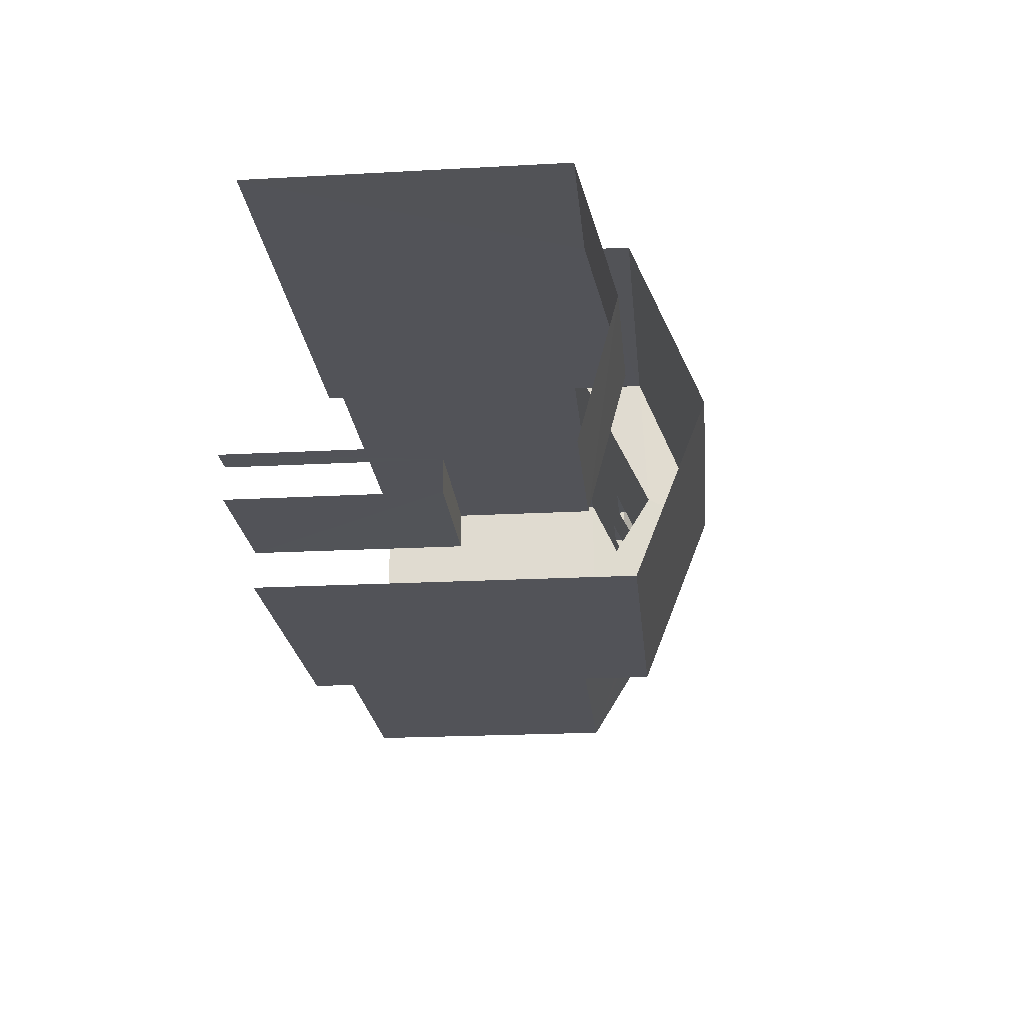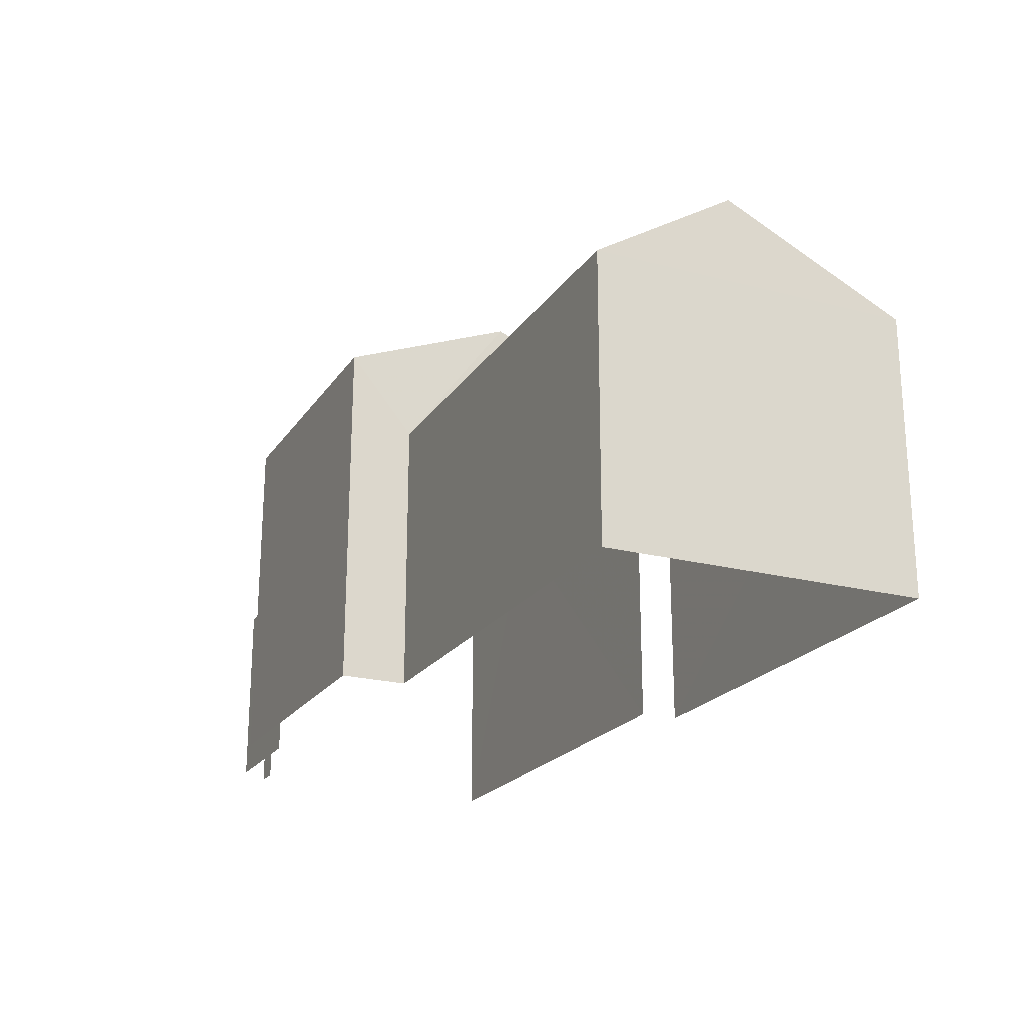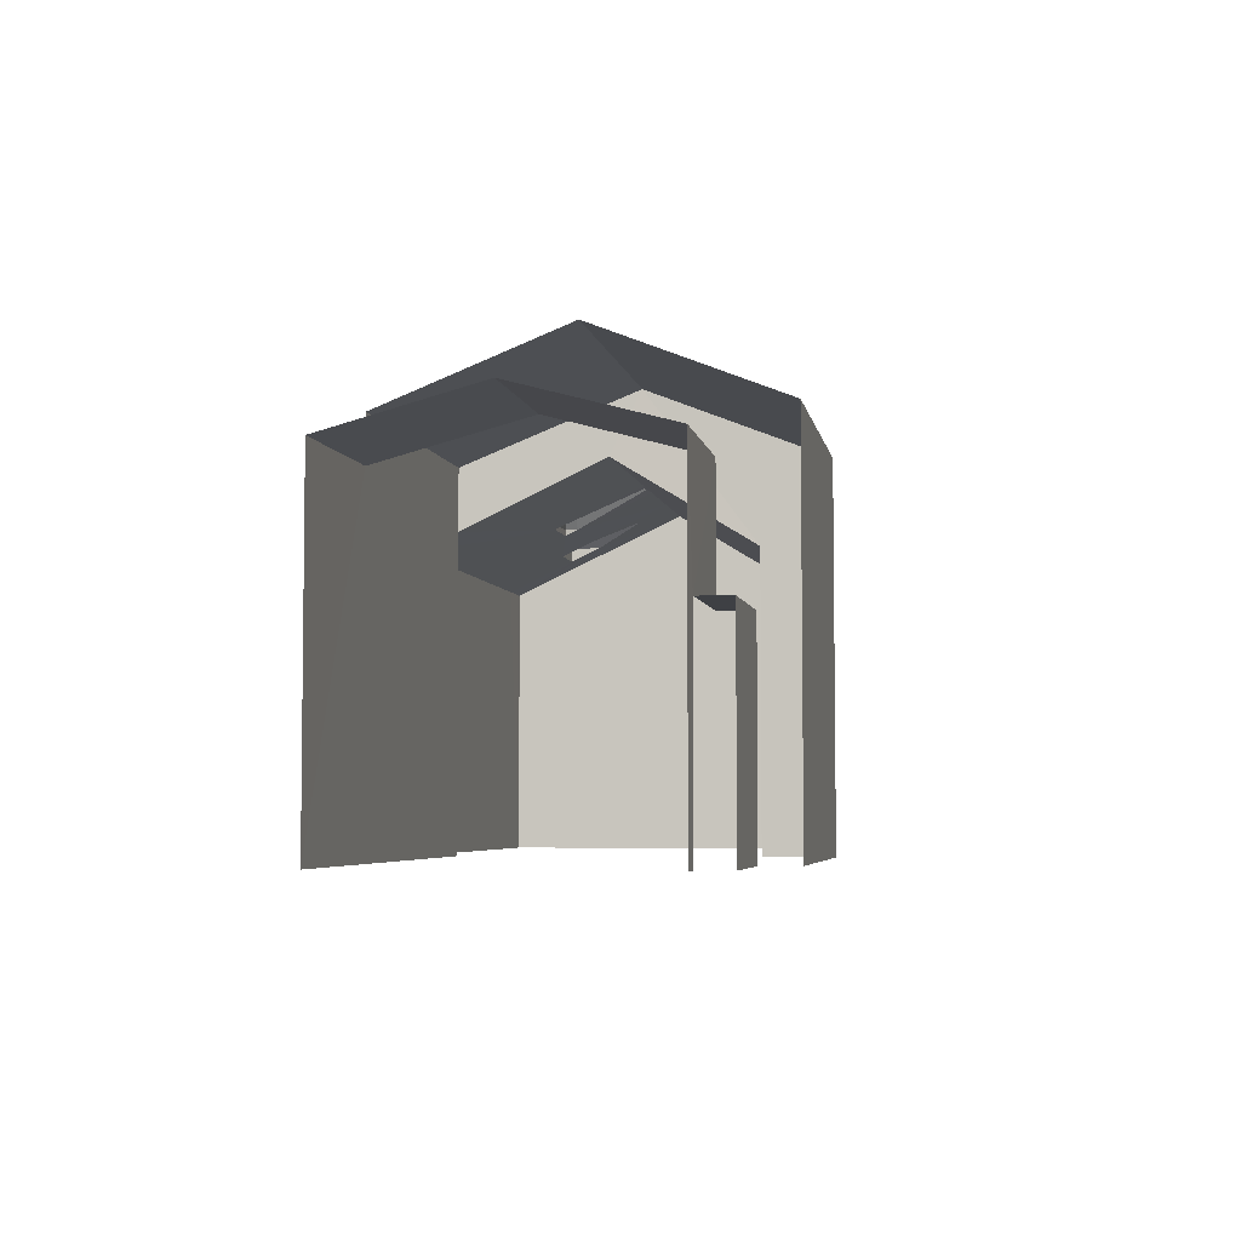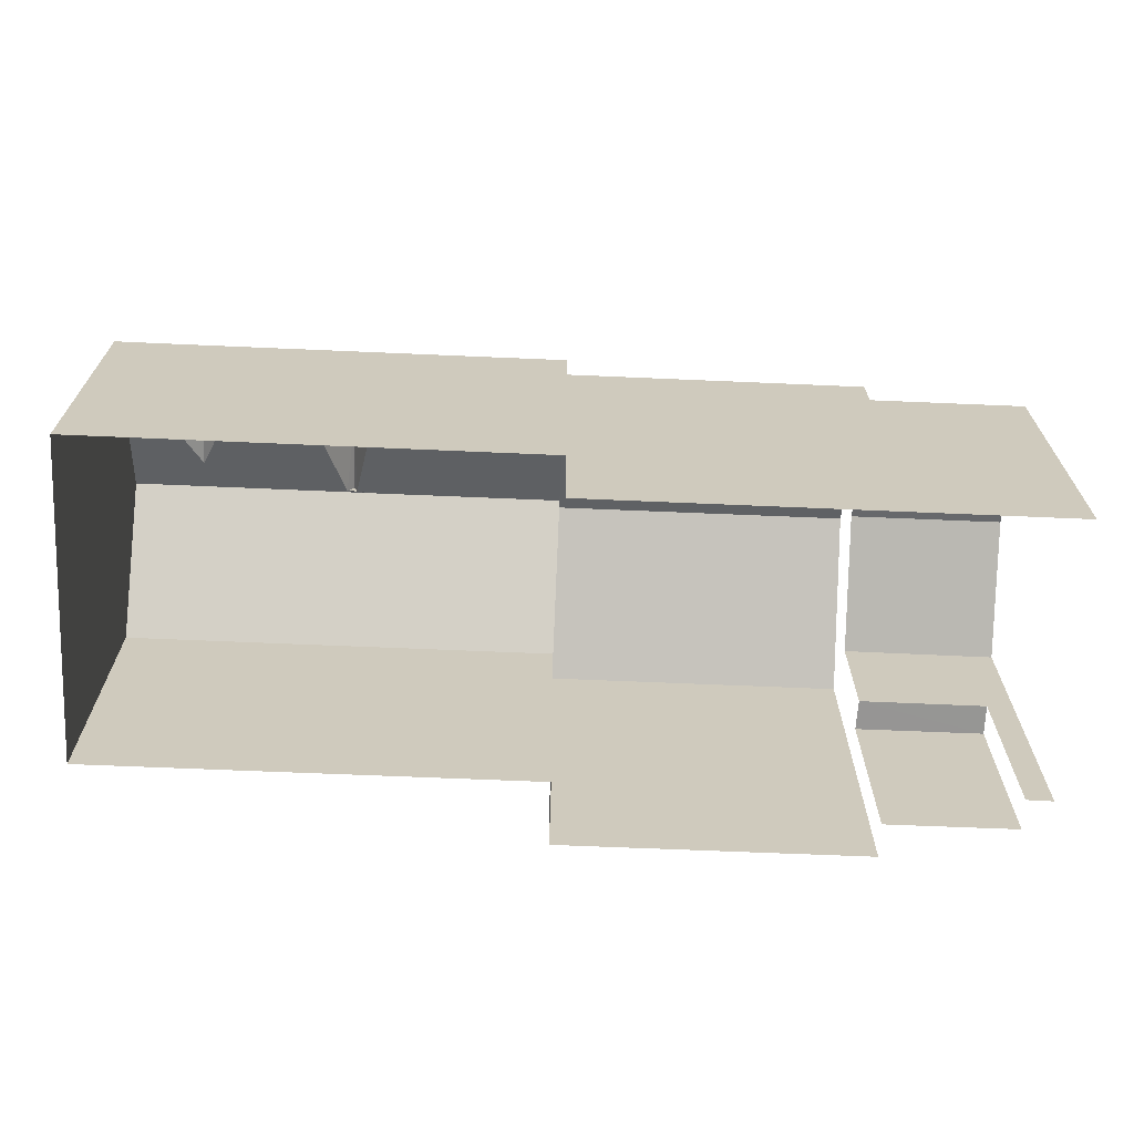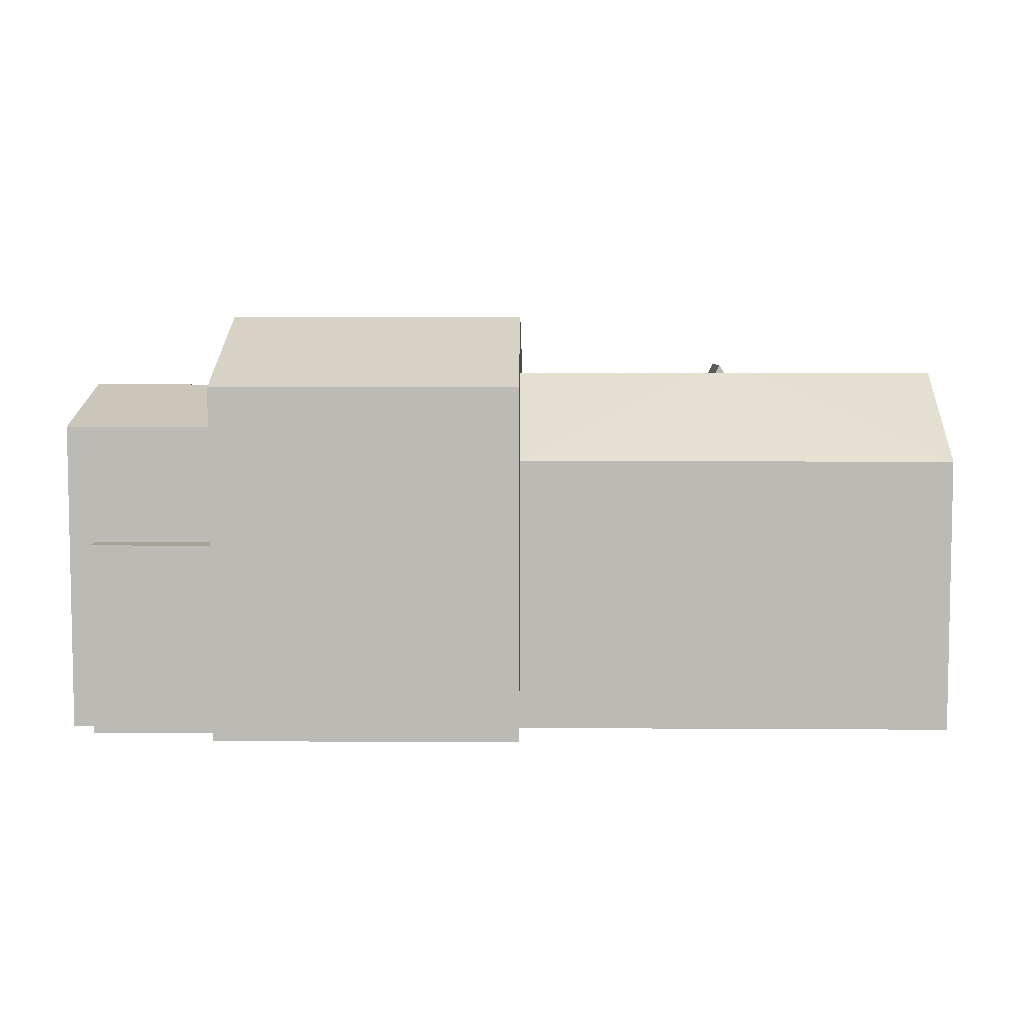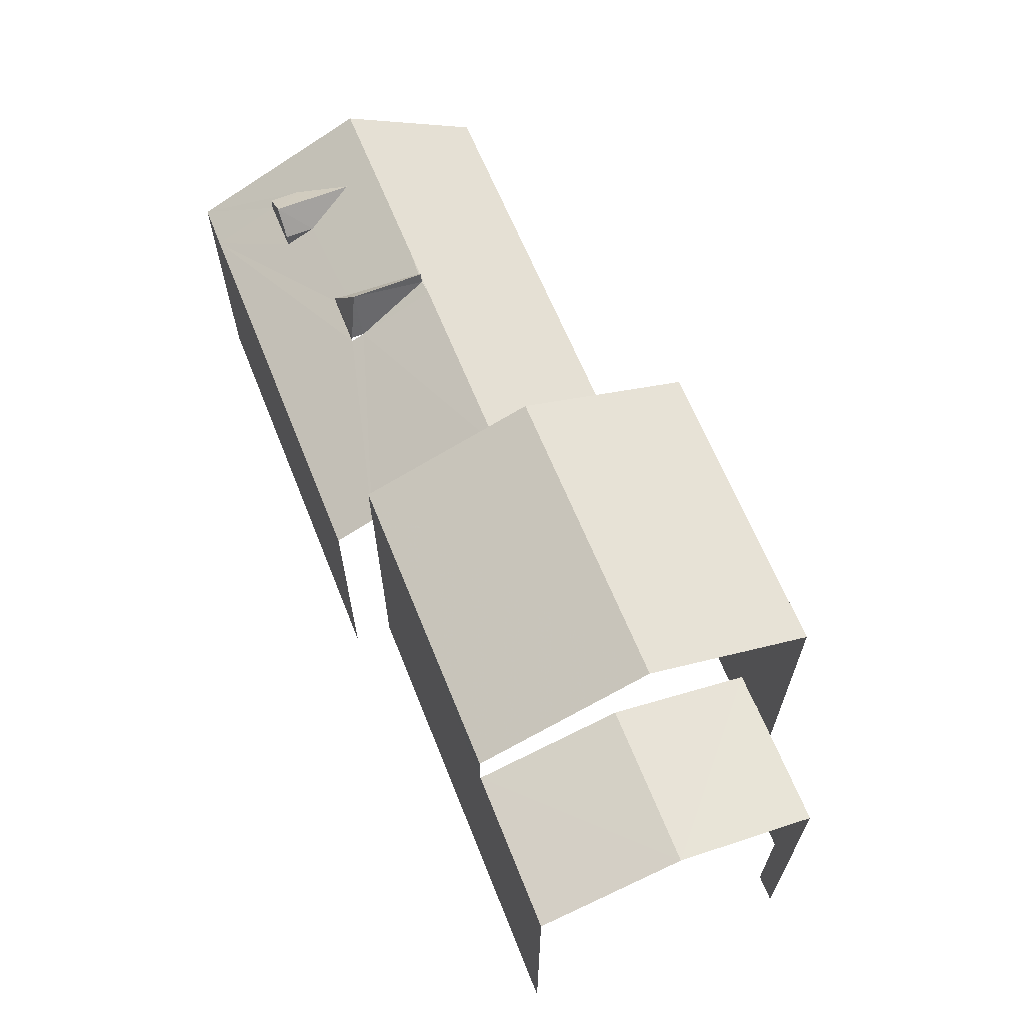
<metadata>
{"format":"obj","ext":"obj","renderer":"f3d","projection":"perspective","resolution":1024,"background":"white","views":[{"elev":-20.9,"azim":-84.4,"up":"+Y"},{"elev":-21.4,"azim":63.6,"up":"+Z"},{"elev":-4.6,"azim":-81.8,"up":"+Z"},{"elev":-67.4,"azim":175.9,"up":"+Z"},{"elev":6.2,"azim":-0.6,"up":"+Z"},{"elev":64.4,"azim":-113.6,"up":"+Z"}]}
</metadata>
<code>
v -3.735e+05 -1.05e+05 22.27
v -3.735e+05 -1.05e+05 22.27
v -3.735e+05 -1.05e+05 22.27
v -3.735e+05 -1.05e+05 22.27
v -3.735e+05 -1.05e+05 22.27
v -3.735e+05 -1.05e+05 22.27
v -3.735e+05 -1.05e+05 22.27
v -3.735e+05 -1.05e+05 22.27
v -3.735e+05 -1.05e+05 22.27
v -3.735e+05 -1.05e+05 22.27
v -3.735e+05 -1.05e+05 22.27
v -3.735e+05 -1.05e+05 22.27
v -3.735e+05 -1.05e+05 33.23
v -3.735e+05 -1.05e+05 33.23
v -3.735e+05 -1.05e+05 30.67
v -3.735e+05 -1.05e+05 33.23
v -3.735e+05 -1.05e+05 30.67
v -3.735e+05 -1.05e+05 33.23
v -3.735e+05 -1.05e+05 33.23
v -3.735e+05 -1.05e+05 33.48
v -3.735e+05 -1.05e+05 32.14
v -3.735e+05 -1.05e+05 32.14
v -3.735e+05 -1.05e+05 32.14
v -3.735e+05 -1.05e+05 33.21
v -3.735e+05 -1.05e+05 33.48
v -3.735e+05 -1.05e+05 32.07
v -3.735e+05 -1.05e+05 32.07
v -3.735e+05 -1.05e+05 32.78
v -3.735e+05 -1.05e+05 32.78
v -3.735e+05 -1.05e+05 35.08
v -3.735e+05 -1.05e+05 33.03
v -3.735e+05 -1.05e+05 33.03
v -3.735e+05 -1.05e+05 35.08
v -3.735e+05 -1.05e+05 33.03
v -3.735e+05 -1.05e+05 33.03
v -3.735e+05 -1.05e+05 28.13
v -3.735e+05 -1.05e+05 28.13
v -3.735e+05 -1.05e+05 28.13
v -3.735e+05 -1.05e+05 28.13
v -3.735e+05 -1.05e+05 33.21
v -3.735e+05 -1.05e+05 32.14
v -3.735e+05 -1.05e+05 31.72
v -3.735e+05 -1.05e+05 32.85
v -3.735e+05 -1.05e+05 31.72
v -3.735e+05 -1.05e+05 32.85
v -3.735e+05 -1.05e+05 32.07
v -3.735e+05 -1.05e+05 32.07
v -3.735e+05 -1.05e+05 31.72
v -3.735e+05 -1.05e+05 31.72
v -3.735e+05 -1.05e+05 31.23
v -3.735e+05 -1.05e+05 30.67
v -3.735e+05 -1.05e+05 31.23
v -3.735e+05 -1.05e+05 31.95
v -3.735e+05 -1.05e+05 30.66
v -3.735e+05 -1.05e+05 30.66
v -3.735e+05 -1.05e+05 31.64
v -3.735e+05 -1.05e+05 31.95
v -3.735e+05 -1.05e+05 31.64
f 1 2 3
f 4 1 3
f 5 6 7
f 2 6 3
f 5 7 8
f 9 3 5
f 10 9 11
f 12 11 5
f 3 6 5
f 11 9 5
f 11 12 37
f 39 11 37
f 3 51 4
f 3 52 51
f 35 48 45
f 5 8 38
f 42 36 38
f 35 45 30
f 38 8 31
f 45 42 30
f 30 42 31
f 42 38 31
f 58 46 47
f 53 23 22
f 49 9 43
f 9 10 43
f 10 44 43
f 13 14 15
f 15 16 17
f 16 18 17
f 15 19 16
f 14 19 15
f 20 21 22
f 22 23 20
f 20 24 25
f 20 23 24
f 26 27 28
f 29 26 28
f 30 31 32
f 33 30 32
f 30 34 35
f 30 33 34
f 36 37 38
f 36 39 37
f 25 40 20
f 20 41 21
f 20 40 41
f 42 43 44
f 42 45 43
f 46 28 47
f 46 29 28
f 48 49 43
f 45 48 43
f 50 51 52
f 18 23 50
f 53 54 51
f 26 13 55
f 16 23 18
f 56 55 54
f 29 14 13
f 41 19 14
f 40 16 19
f 53 51 50
f 53 50 23
f 53 57 54
f 56 26 55
f 29 13 26
f 16 24 23
f 54 58 56
f 29 46 14
f 46 41 14
f 41 40 19
f 40 24 16
f 57 58 54
f 41 46 57
f 57 46 58
f 17 2 15
f 17 6 2
f 26 56 27
f 2 1 15
f 15 55 13
f 15 1 55
f 5 37 12
f 5 38 37
f 31 8 7
f 32 31 7
f 57 22 21
f 57 53 22
f 10 39 44
f 44 39 42
f 10 11 39
f 42 39 36
f 17 7 6
f 7 17 32
f 32 17 33
f 34 18 50
f 33 18 34
f 17 18 33
f 27 56 47
f 27 47 28
f 56 58 47
f 34 50 52
f 35 34 48
f 52 3 48
f 48 3 9
f 48 9 49
f 34 52 48
f 4 54 1
f 1 54 55
f 51 54 4
f 41 57 21
f 24 40 25

</code>
